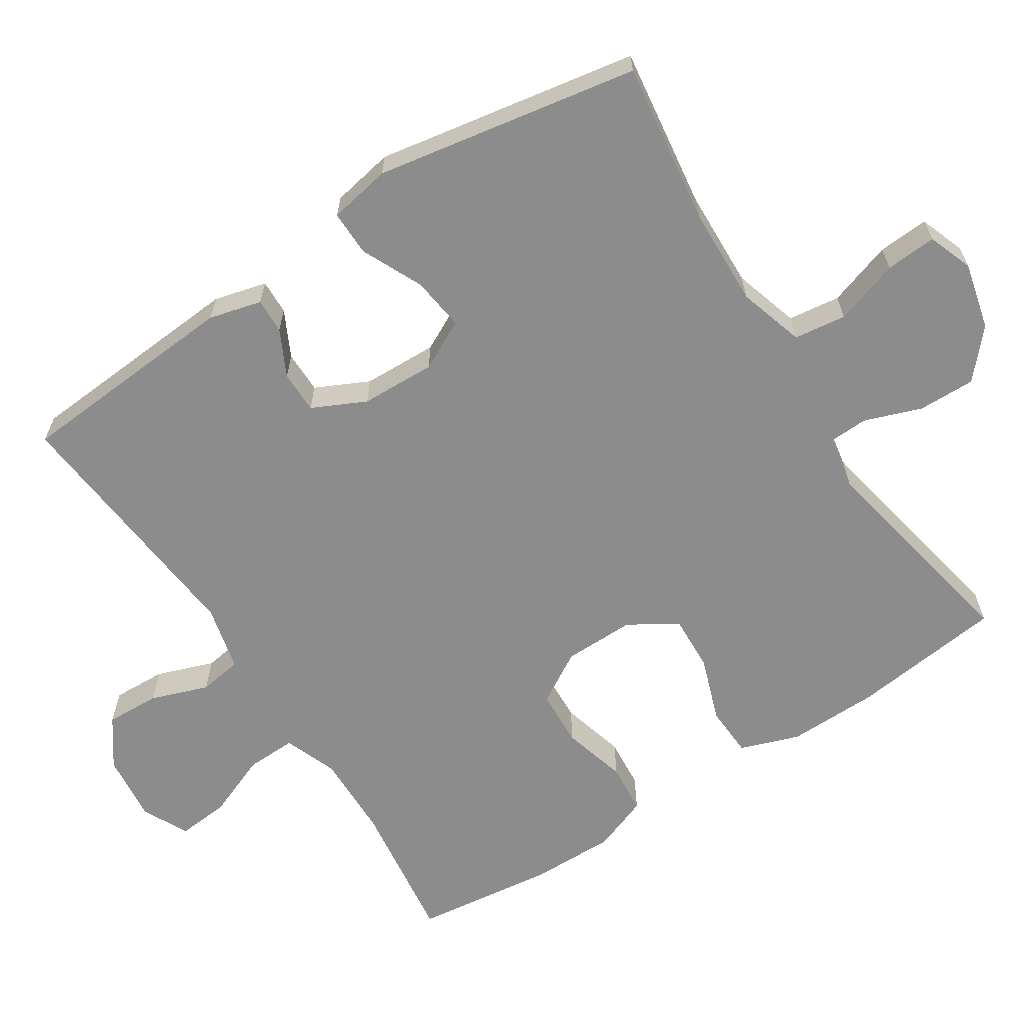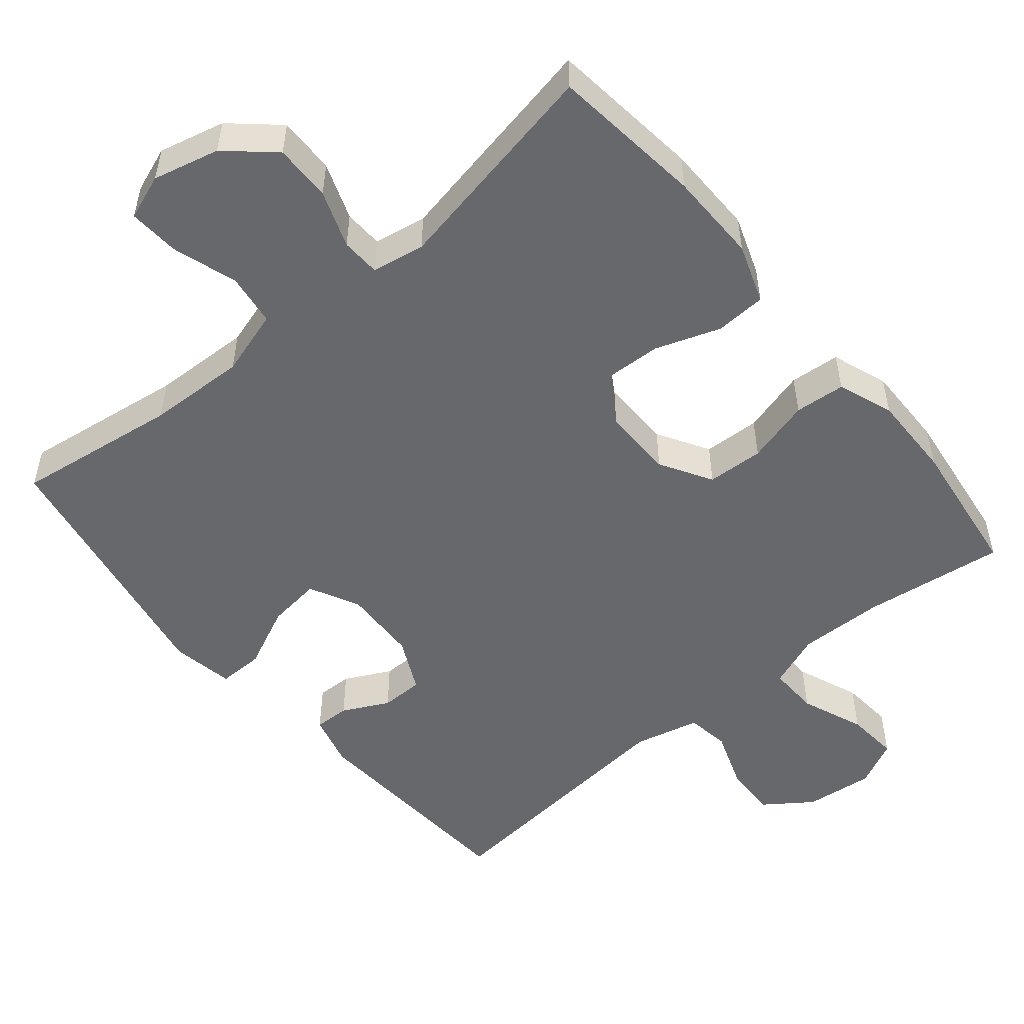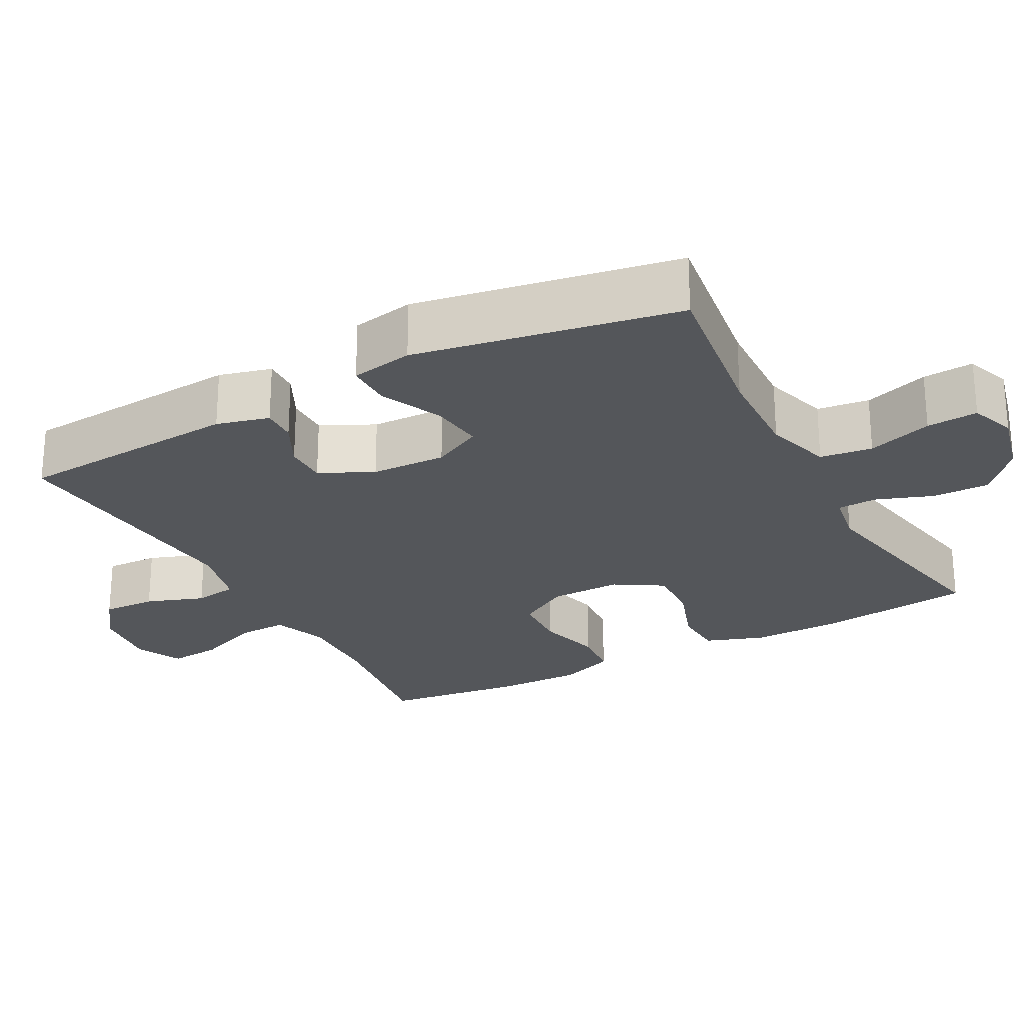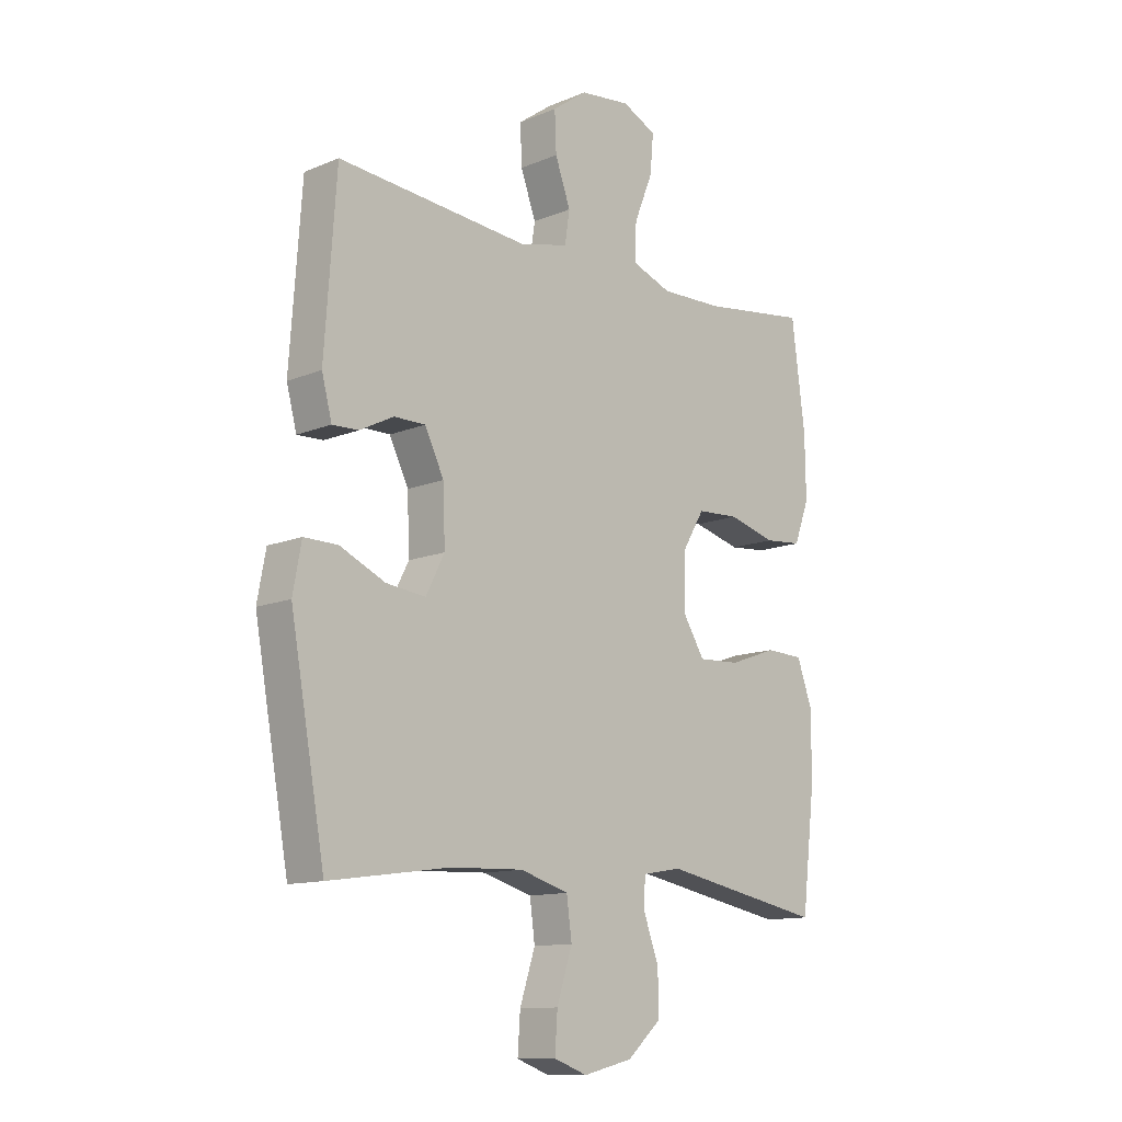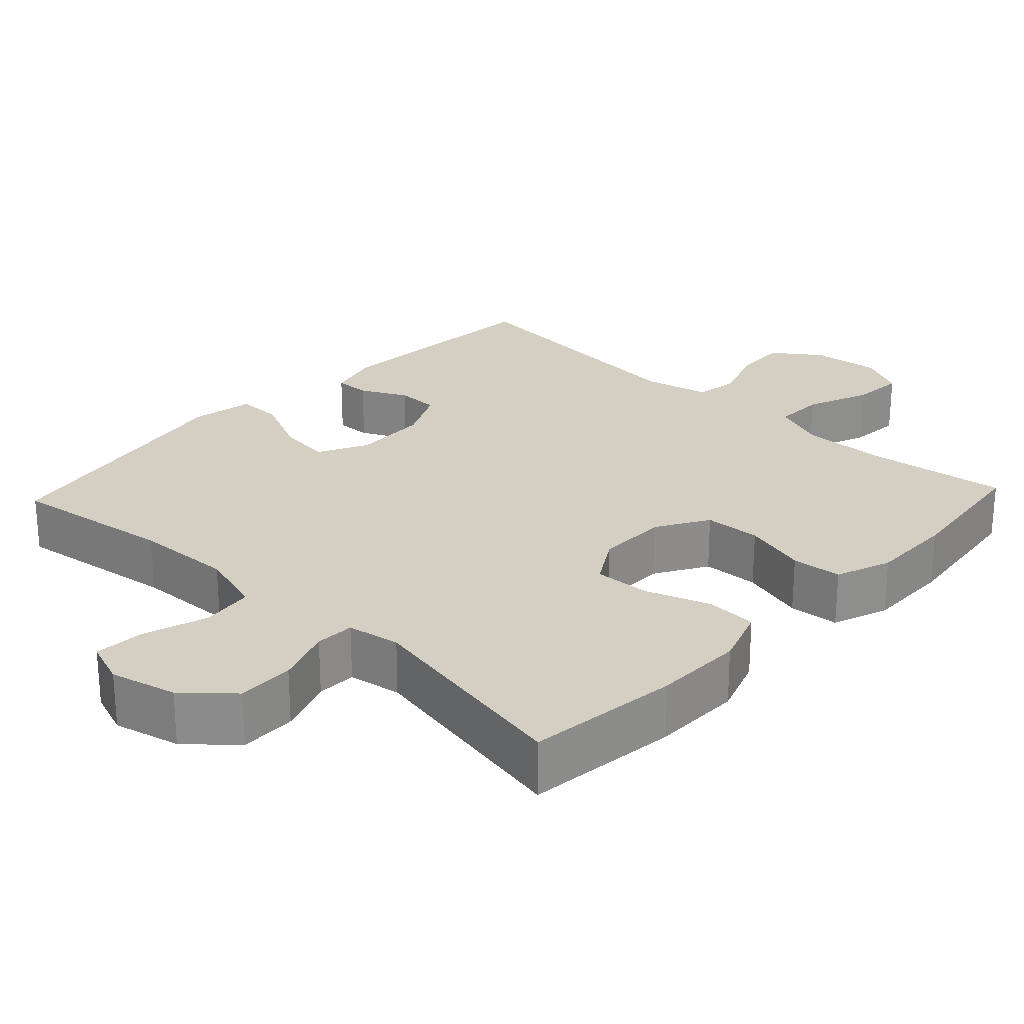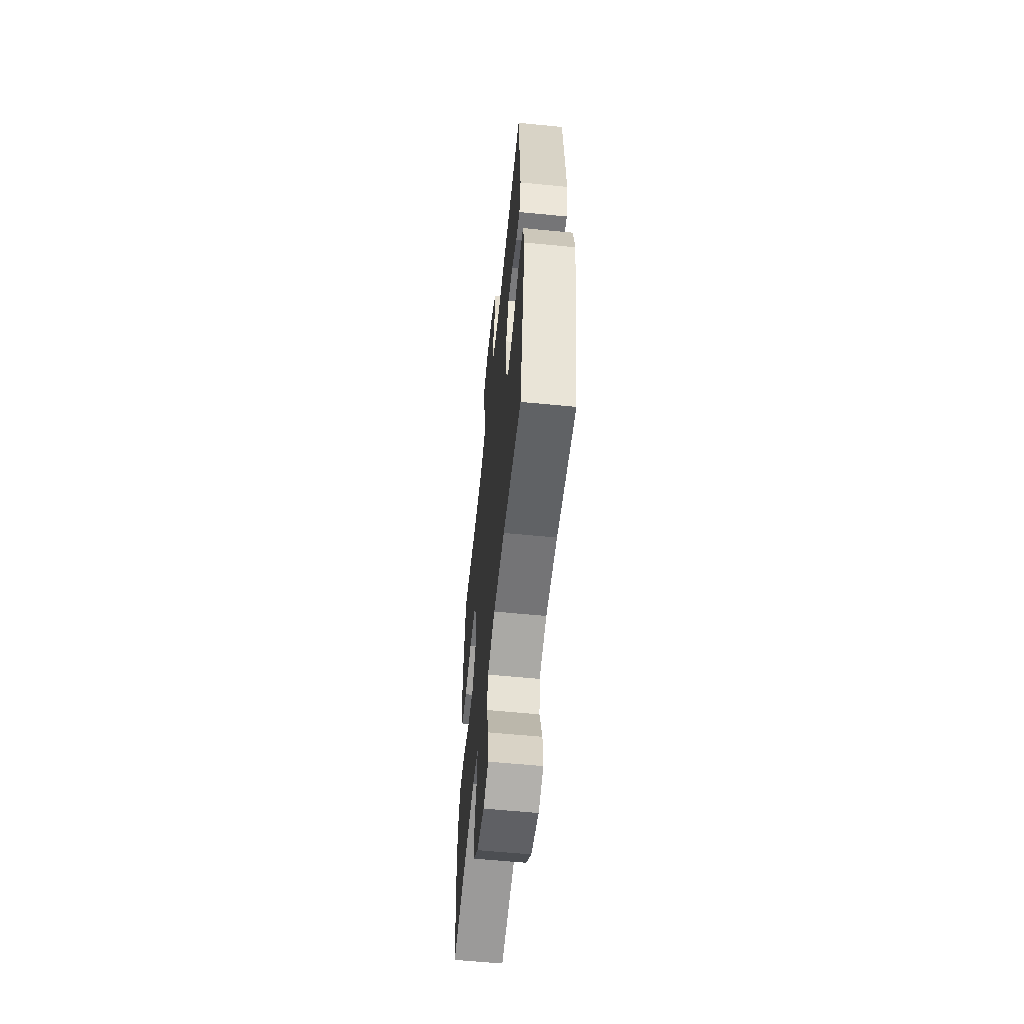
<metadata>
{"format":"obj","ext":"obj","renderer":"f3d","projection":"perspective","resolution":1024,"background":"white","views":[{"elev":-64.2,"azim":123.0,"up":"+Y"},{"elev":-52.4,"azim":-140.2,"up":"+Y"},{"elev":-25.2,"azim":118.2,"up":"+Y"},{"elev":-12.2,"azim":134.3,"up":"+Z"},{"elev":25.5,"azim":-136.8,"up":"+Y"},{"elev":-58.5,"azim":84.2,"up":"+Z"}]}
</metadata>
<code>
o path1330
v -0.5303 0.0375 0.3025
v -0.5322 0.0375 0.1852
v -0.5036 0.0375 0.108
v -0.4335 0.0375 0.102
v -0.344 0.0375 0.1265
v -0.2653 0.0375 0.1225
v -0.2228 0.0375 0.05108
v -0.2218 0.0375 -0.04801
v -0.2629 0.0375 -0.1152
v -0.3413 0.0375 -0.1115
v -0.4313 0.0375 -0.07973
v -0.5021 0.0375 -0.08302
v -0.5313 0.0375 -0.1651
v -0.5298 0.0375 -0.2918
v -0.505 0.0375 -0.5039
v -0.1997 0.0375 -0.4449
v -0.1261 0.0375 -0.4576
v -0.1239 0.0375 -0.5121
v -0.1526 0.0375 -0.5914
v -0.1542 0.0375 -0.6709
v -0.08962 0.0375 -0.7283
v 0.002766 0.0375 -0.7508
v 0.06536 0.0375 -0.7279
v 0.06067 0.0375 -0.657
v 0.03163 0.0375 -0.5669
v 0.04129 0.0375 -0.4944
v 0.1328 0.0375 -0.4668
v 0.2696 0.0375 -0.472
v 0.4967 0.0375 -0.5039
v 0.5619 0.0375 -0.1379
v 0.546 0.0375 -0.05127
v 0.4829 0.0375 -0.05196
v 0.3972 0.0375 -0.09167
v 0.3231 0.0375 -0.1007
v 0.2879 0.0375 -0.03164
v 0.2917 0.0375 0.07256
v 0.3277 0.0375 0.1467
v 0.3867 0.0375 0.1467
v 0.4507 0.0375 0.1144
v 0.4996 0.0375 0.1128
v 0.5187 0.0375 0.1859
v 0.4967 0.0375 0.4981
v 0.1349 0.0375 0.4644
v 0.04422 0.0375 0.4862
v 0.03508 0.0375 0.5463
v 0.06385 0.0375 0.6264
v 0.06694 0.0375 0.701
v 0.001343 0.0375 0.748
v -0.09354 0.0375 0.7586
v -0.1577 0.0375 0.7271
v -0.1514 0.0375 0.6546
v -0.1164 0.0375 0.5671
v -0.1144 0.0375 0.4973
v -0.1885 0.0375 0.4691
v -0.3062 0.0375 0.4717
v -0.505 0.0375 0.4981
v -0.5303 -0.0375 0.3025
v -0.5322 -0.0375 0.1852
v -0.5036 -0.0375 0.108
v -0.4335 -0.0375 0.102
v -0.344 -0.0375 0.1265
v -0.2653 -0.0375 0.1225
v -0.2228 -0.0375 0.05108
v -0.2218 -0.0375 -0.04801
v -0.2629 -0.0375 -0.1152
v -0.3413 -0.0375 -0.1115
v -0.4313 -0.0375 -0.07973
v -0.5021 -0.0375 -0.08302
v -0.5313 -0.0375 -0.1651
v -0.5298 -0.0375 -0.2918
v -0.505 -0.0375 -0.5039
v -0.1997 -0.0375 -0.4449
v -0.1261 -0.0375 -0.4576
v -0.1239 -0.0375 -0.5121
v -0.1526 -0.0375 -0.5914
v -0.1542 -0.0375 -0.6709
v -0.08962 -0.0375 -0.7283
v 0.002766 -0.0375 -0.7508
v 0.06536 -0.0375 -0.7279
v 0.06067 -0.0375 -0.657
v 0.03163 -0.0375 -0.5669
v 0.04129 -0.0375 -0.4944
v 0.1328 -0.0375 -0.4668
v 0.2696 -0.0375 -0.472
v 0.4967 -0.0375 -0.5039
v 0.5619 -0.0375 -0.1379
v 0.546 -0.0375 -0.05127
v 0.4829 -0.0375 -0.05196
v 0.3972 -0.0375 -0.09167
v 0.3231 -0.0375 -0.1007
v 0.2879 -0.0375 -0.03164
v 0.2917 -0.0375 0.07256
v 0.3277 -0.0375 0.1467
v 0.3867 -0.0375 0.1467
v 0.4507 -0.0375 0.1144
v 0.4996 -0.0375 0.1128
v 0.5187 -0.0375 0.1859
v 0.4967 -0.0375 0.4981
v 0.1349 -0.0375 0.4644
v 0.04422 -0.0375 0.4862
v 0.03508 -0.0375 0.5463
v 0.06385 -0.0375 0.6264
v 0.06694 -0.0375 0.701
v 0.001343 -0.0375 0.748
v -0.09354 -0.0375 0.7586
v -0.1577 -0.0375 0.7271
v -0.1514 -0.0375 0.6546
v -0.1164 -0.0375 0.5671
v -0.1144 -0.0375 0.4973
v -0.1885 -0.0375 0.4691
v -0.3062 -0.0375 0.4717
v -0.505 -0.0375 0.4981
v -0.5303 0.0375 0.3025
v -0.5322 0.0375 0.1852
v -0.5036 0.0375 0.108
v -0.5036 0.0375 0.108
v -0.5021 0.0375 -0.08302
v -0.5021 0.0375 -0.08302
v -0.5313 0.0375 -0.1651
v -0.5298 0.0375 -0.2918
v -0.505 0.0375 0.4981
v -0.505 0.0375 0.4981
v -0.505 0.0375 -0.5039
v -0.505 0.0375 -0.5039
v -0.4335 0.0375 0.102
v -0.4313 0.0375 -0.07973
v -0.344 0.0375 0.1265
v -0.3413 0.0375 -0.1115
v -0.3062 0.0375 0.4717
v -0.2653 0.0375 0.1225
v -0.2629 0.0375 -0.1152
v -0.2629 0.0375 -0.1152
v -0.1997 0.0375 -0.4449
v -0.1885 0.0375 0.4691
v -0.2228 0.0375 0.05108
v -0.2218 0.0375 -0.04801
v -0.1261 0.0375 -0.4576
v -0.1261 0.0375 -0.4576
v -0.1144 0.0375 0.4973
v -0.1144 0.0375 0.4973
v -0.09354 0.0375 0.7586
v -0.1577 0.0375 0.7271
v -0.1577 0.0375 0.7271
v -0.1514 0.0375 0.6546
v -0.1526 0.0375 -0.5914
v -0.1542 0.0375 -0.6709
v -0.08962 0.0375 -0.7283
v -0.1239 0.0375 -0.5121
v -0.1164 0.0375 0.5671
v 0.001343 0.0375 0.748
v 0.002766 0.0375 -0.7508
v 0.06694 0.0375 0.701
v 0.06536 0.0375 -0.7279
v 0.06536 0.0375 -0.7279
v 0.03163 0.0375 -0.5669
v 0.04129 0.0375 -0.4944
v 0.04129 0.0375 -0.4944
v 0.06067 0.0375 -0.657
v 0.06385 0.0375 0.6264
v 0.03508 0.0375 0.5463
v 0.04422 0.0375 0.4862
v 0.04422 0.0375 0.4862
v 0.1328 0.0375 -0.4668
v 0.1349 0.0375 0.4644
v 0.2696 0.0375 -0.472
v 0.2879 0.0375 -0.03164
v 0.2917 0.0375 0.07256
v 0.3231 0.0375 -0.1007
v 0.3231 0.0375 -0.1007
v 0.3277 0.0375 0.1467
v 0.3277 0.0375 0.1467
v 0.3972 0.0375 -0.09167
v 0.3867 0.0375 0.1467
v 0.4507 0.0375 0.1144
v 0.4967 0.0375 0.4981
v 0.4967 0.0375 0.4981
v 0.4829 0.0375 -0.05196
v 0.4996 0.0375 0.1128
v 0.4996 0.0375 0.1128
v 0.4967 0.0375 -0.5039
v 0.4967 0.0375 -0.5039
v 0.546 0.0375 -0.05127
v 0.546 0.0375 -0.05127
v 0.5187 0.0375 0.1859
v 0.5619 0.0375 -0.1379
v -0.5303 -0.0375 0.3025
v -0.5322 -0.0375 0.1852
v -0.5036 -0.0375 0.108
v -0.5036 -0.0375 0.108
v -0.5021 -0.0375 -0.08302
v -0.5021 -0.0375 -0.08302
v -0.5313 -0.0375 -0.1651
v -0.5298 -0.0375 -0.2918
v -0.505 -0.0375 0.4981
v -0.505 -0.0375 0.4981
v -0.505 -0.0375 -0.5039
v -0.505 -0.0375 -0.5039
v -0.4335 -0.0375 0.102
v -0.4313 -0.0375 -0.07973
v -0.344 -0.0375 0.1265
v -0.3413 -0.0375 -0.1115
v -0.3062 -0.0375 0.4717
v -0.2653 -0.0375 0.1225
v -0.2629 -0.0375 -0.1152
v -0.2629 -0.0375 -0.1152
v -0.1997 -0.0375 -0.4449
v -0.1885 -0.0375 0.4691
v -0.2228 -0.0375 0.05108
v -0.2218 -0.0375 -0.04801
v -0.1261 -0.0375 -0.4576
v -0.1261 -0.0375 -0.4576
v -0.1144 -0.0375 0.4973
v -0.1144 -0.0375 0.4973
v -0.09354 -0.0375 0.7586
v -0.1577 -0.0375 0.7271
v -0.1577 -0.0375 0.7271
v -0.1514 -0.0375 0.6546
v -0.1526 -0.0375 -0.5914
v -0.1542 -0.0375 -0.6709
v -0.08962 -0.0375 -0.7283
v -0.1239 -0.0375 -0.5121
v -0.1164 -0.0375 0.5671
v 0.001343 -0.0375 0.748
v 0.002766 -0.0375 -0.7508
v 0.06694 -0.0375 0.701
v 0.06536 -0.0375 -0.7279
v 0.06536 -0.0375 -0.7279
v 0.03163 -0.0375 -0.5669
v 0.04129 -0.0375 -0.4944
v 0.04129 -0.0375 -0.4944
v 0.06067 -0.0375 -0.657
v 0.06385 -0.0375 0.6264
v 0.03508 -0.0375 0.5463
v 0.04422 -0.0375 0.4862
v 0.04422 -0.0375 0.4862
v 0.1328 -0.0375 -0.4668
v 0.1349 -0.0375 0.4644
v 0.2696 -0.0375 -0.472
v 0.2879 -0.0375 -0.03164
v 0.2917 -0.0375 0.07256
v 0.3231 -0.0375 -0.1007
v 0.3231 -0.0375 -0.1007
v 0.3277 -0.0375 0.1467
v 0.3277 -0.0375 0.1467
v 0.3972 -0.0375 -0.09167
v 0.3867 -0.0375 0.1467
v 0.4507 -0.0375 0.1144
v 0.4967 -0.0375 0.4981
v 0.4967 -0.0375 0.4981
v 0.4829 -0.0375 -0.05196
v 0.4996 -0.0375 0.1128
v 0.4996 -0.0375 0.1128
v 0.4967 -0.0375 -0.5039
v 0.4967 -0.0375 -0.5039
v 0.546 -0.0375 -0.05127
v 0.546 -0.0375 -0.05127
v 0.5187 -0.0375 0.1859
v 0.5619 -0.0375 -0.1379
f 200 187 198
f 231 220 224
f 186 200 202
f 234 203 208
f 248 243 246
f 207 203 212
f 192 201 199
f 243 237 240
f 187 200 186
f 239 209 236
f 237 243 248
f 206 204 201
f 186 202 194
f 202 203 207
f 234 208 237
f 241 239 236
f 231 224 226
f 241 238 245
f 251 257 247
f 210 204 206
f 240 208 239
f 247 257 246
f 193 201 192
f 206 193 196
f 220 218 219
f 229 210 221
f 236 210 229
f 214 217 223
f 237 208 240
f 202 200 203
f 212 203 234
f 198 187 188
f 212 233 222
f 250 258 255
f 229 221 228
f 232 222 233
f 238 241 236
f 192 199 190
f 225 223 232
f 233 212 234
f 206 201 193
f 239 208 209
f 232 217 222
f 248 246 257
f 253 245 238
f 209 204 210
f 258 245 253
f 221 218 228
f 223 217 232
f 228 220 231
f 215 217 214
f 245 258 250
f 209 210 236
f 228 218 220
f 1 2 58 57
f 2 116 189 58
f 118 13 69 191
f 13 14 70 69
f 122 1 57 195
f 14 124 197 70
f 3 4 60 59
f 11 12 68 67
f 4 5 61 60
f 10 11 67 66
f 55 56 112 111
f 5 6 62 61
f 132 10 66 205
f 15 16 72 71
f 54 55 111 110
f 6 7 63 62
f 8 9 65 64
f 7 8 64 63
f 16 138 211 72
f 140 54 110 213
f 49 143 216 105
f 50 51 107 106
f 19 20 76 75
f 20 21 77 76
f 18 19 75 74
f 51 52 108 107
f 17 18 74 73
f 52 53 109 108
f 48 49 105 104
f 21 22 78 77
f 47 48 104 103
f 22 154 227 78
f 25 157 230 81
f 24 25 81 80
f 23 24 80 79
f 46 47 103 102
f 45 46 102 101
f 162 45 101 235
f 26 27 83 82
f 43 44 100 99
f 27 28 84 83
f 35 36 92 91
f 169 35 91 242
f 36 171 244 92
f 33 34 90 89
f 37 38 94 93
f 38 39 95 94
f 176 43 99 249
f 32 33 89 88
f 39 179 252 95
f 28 181 254 84
f 183 32 88 256
f 40 41 97 96
f 41 42 98 97
f 30 31 87 86
f 29 30 86 85
f 127 125 114
f 158 151 147
f 113 129 127
f 161 135 130
f 175 173 170
f 134 139 130
f 119 126 128
f 170 167 164
f 114 113 127
f 166 163 136
f 164 175 170
f 133 128 131
f 113 121 129
f 129 134 130
f 161 164 135
f 168 163 166
f 158 153 151
f 168 172 165
f 178 174 184
f 137 133 131
f 167 166 135
f 174 173 184
f 120 119 128
f 133 123 120
f 147 146 145
f 156 148 137
f 163 156 137
f 141 150 144
f 164 167 135
f 129 130 127
f 139 161 130
f 125 115 114
f 139 149 160
f 177 182 185
f 156 155 148
f 159 160 149
f 165 163 168
f 119 117 126
f 152 159 150
f 160 161 139
f 133 120 128
f 166 136 135
f 159 149 144
f 175 184 173
f 180 165 172
f 136 137 131
f 185 180 172
f 148 155 145
f 150 159 144
f 155 158 147
f 142 141 144
f 172 177 185
f 136 163 137
f 155 147 145

</code>
